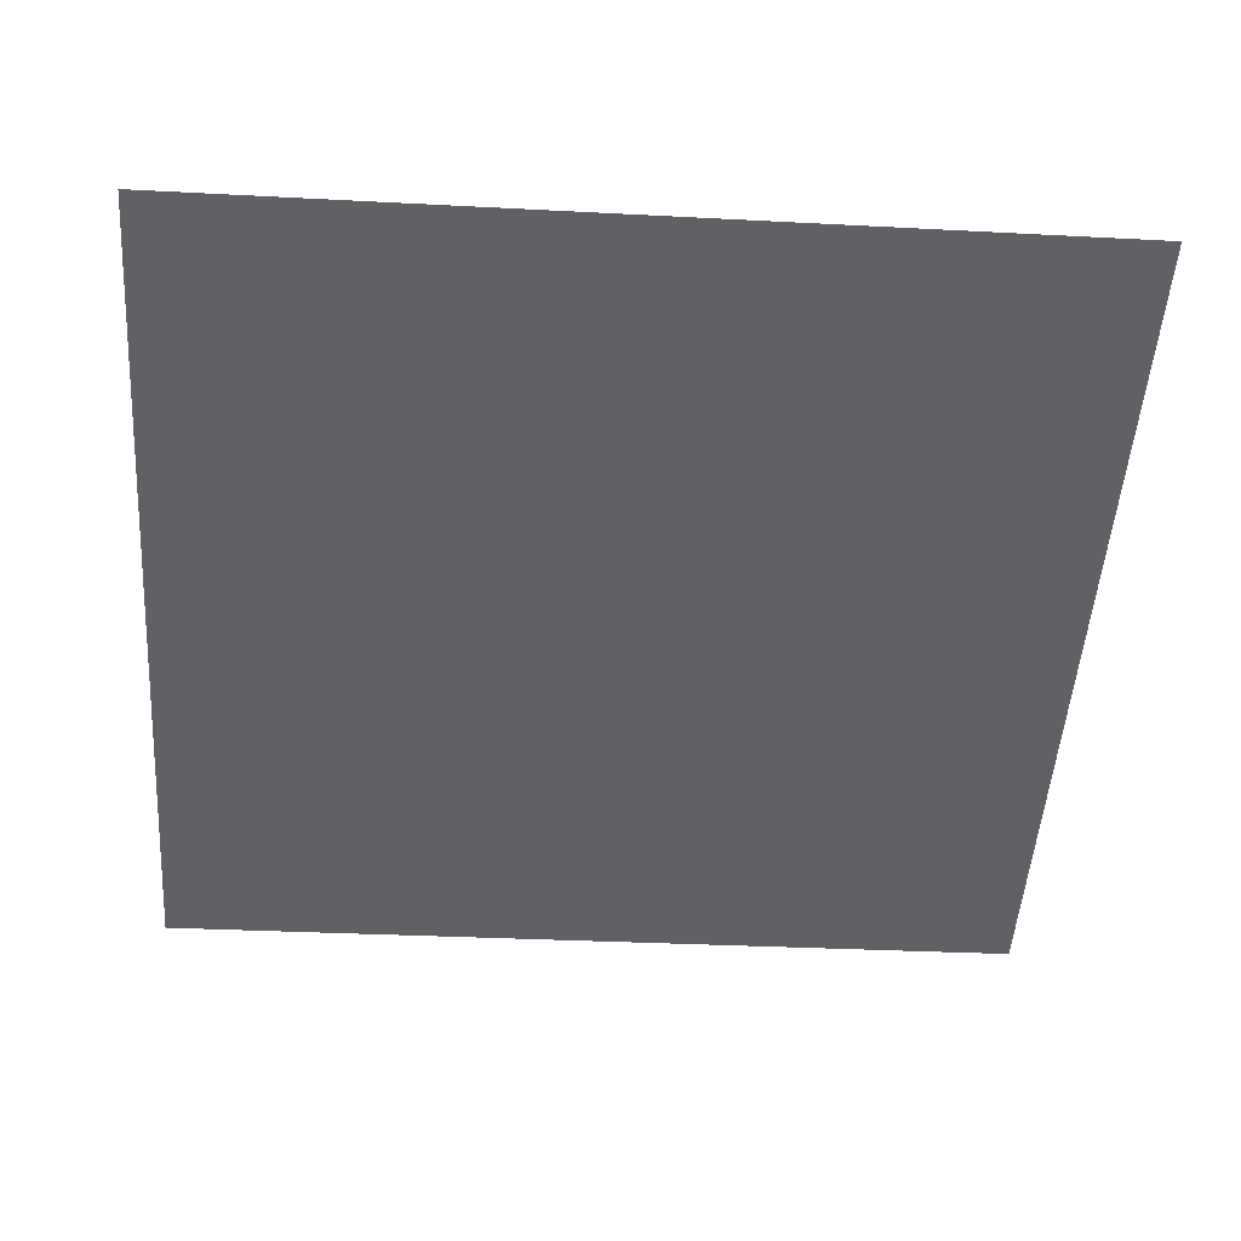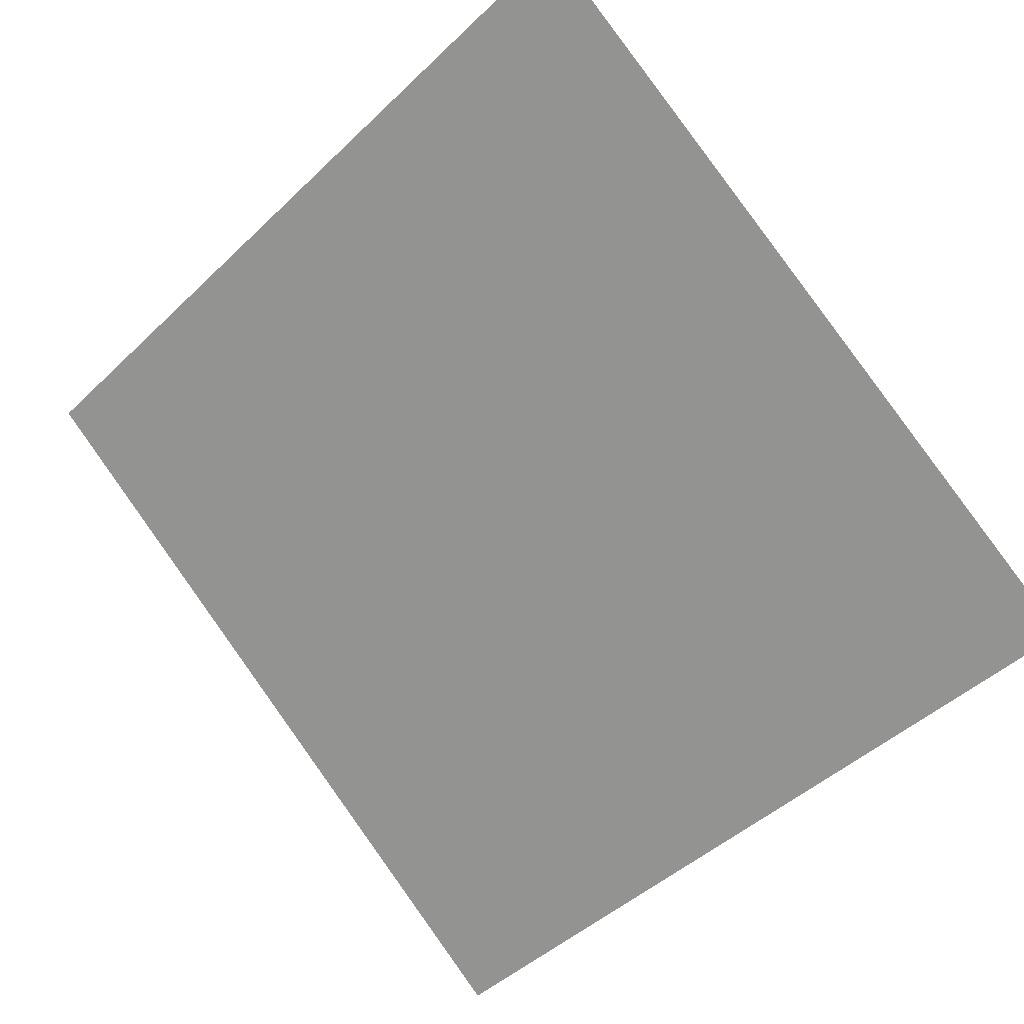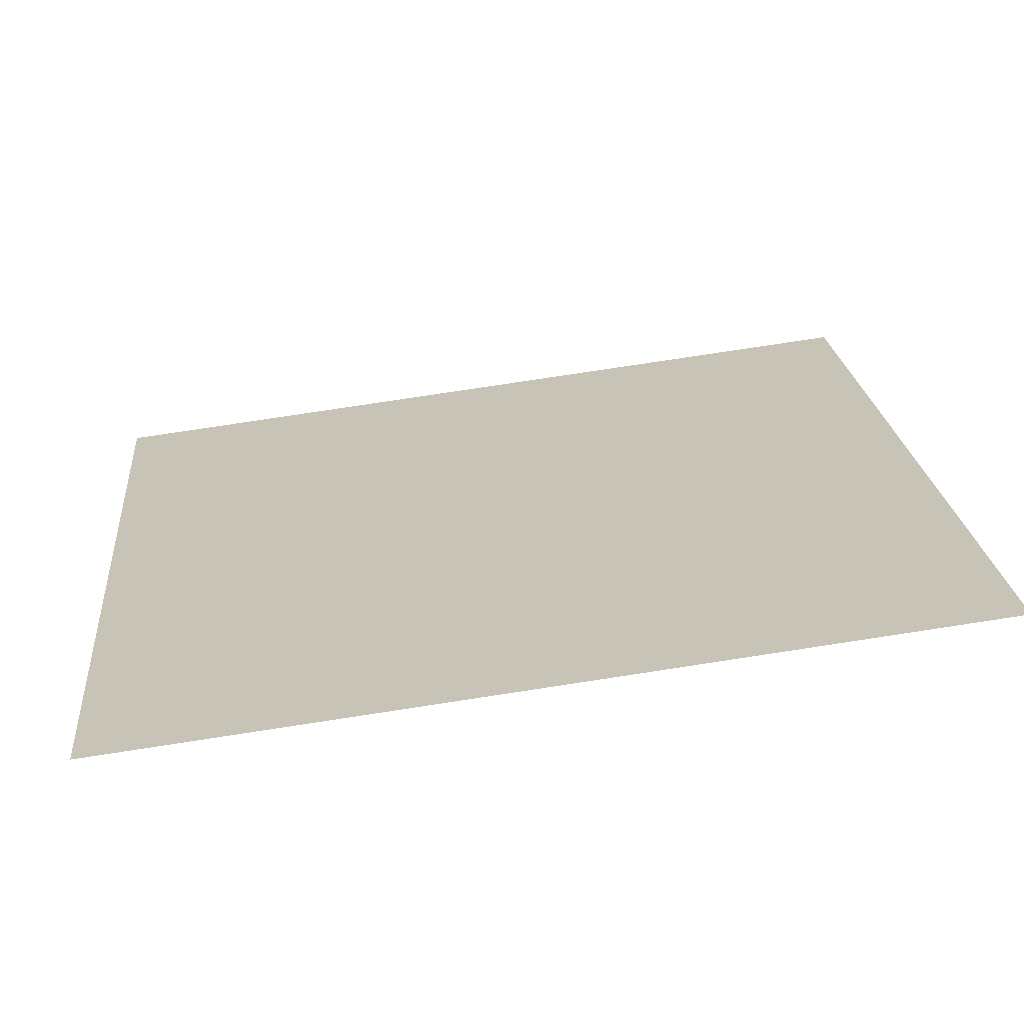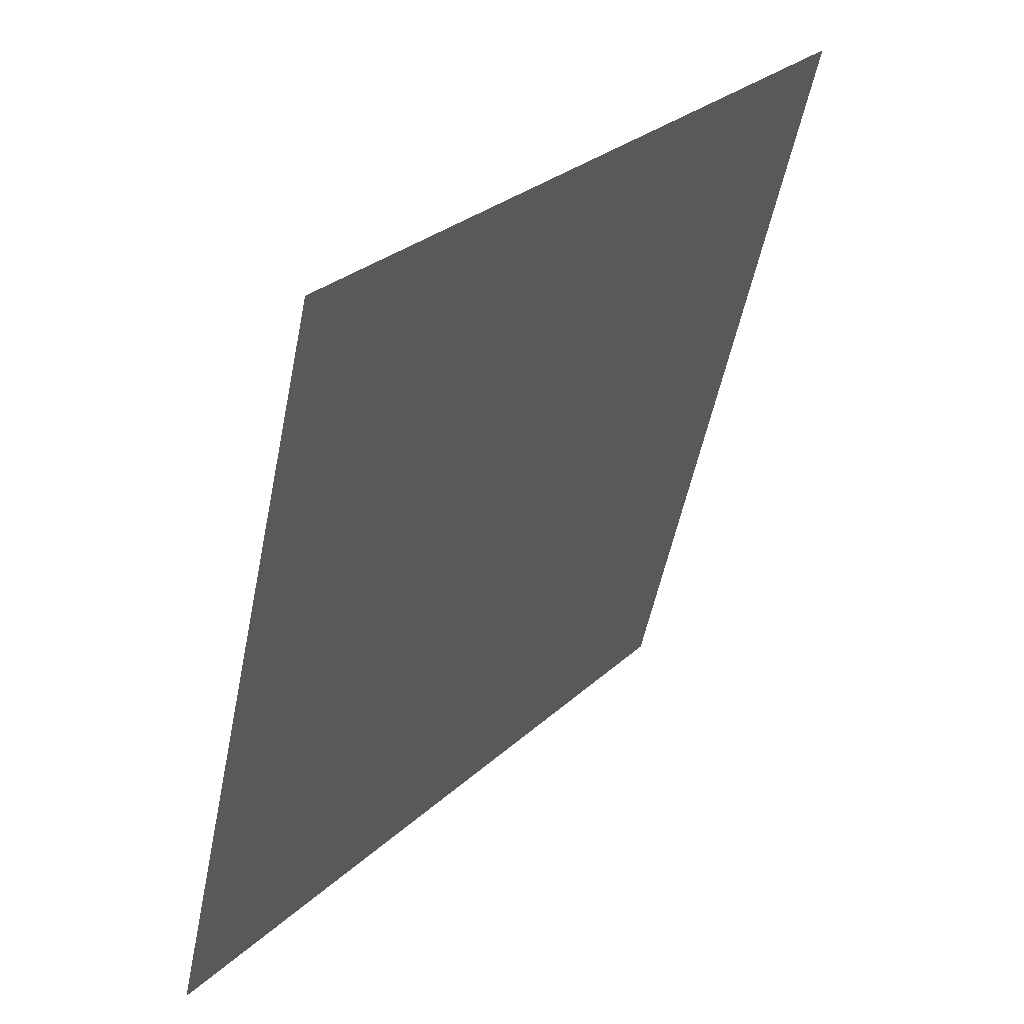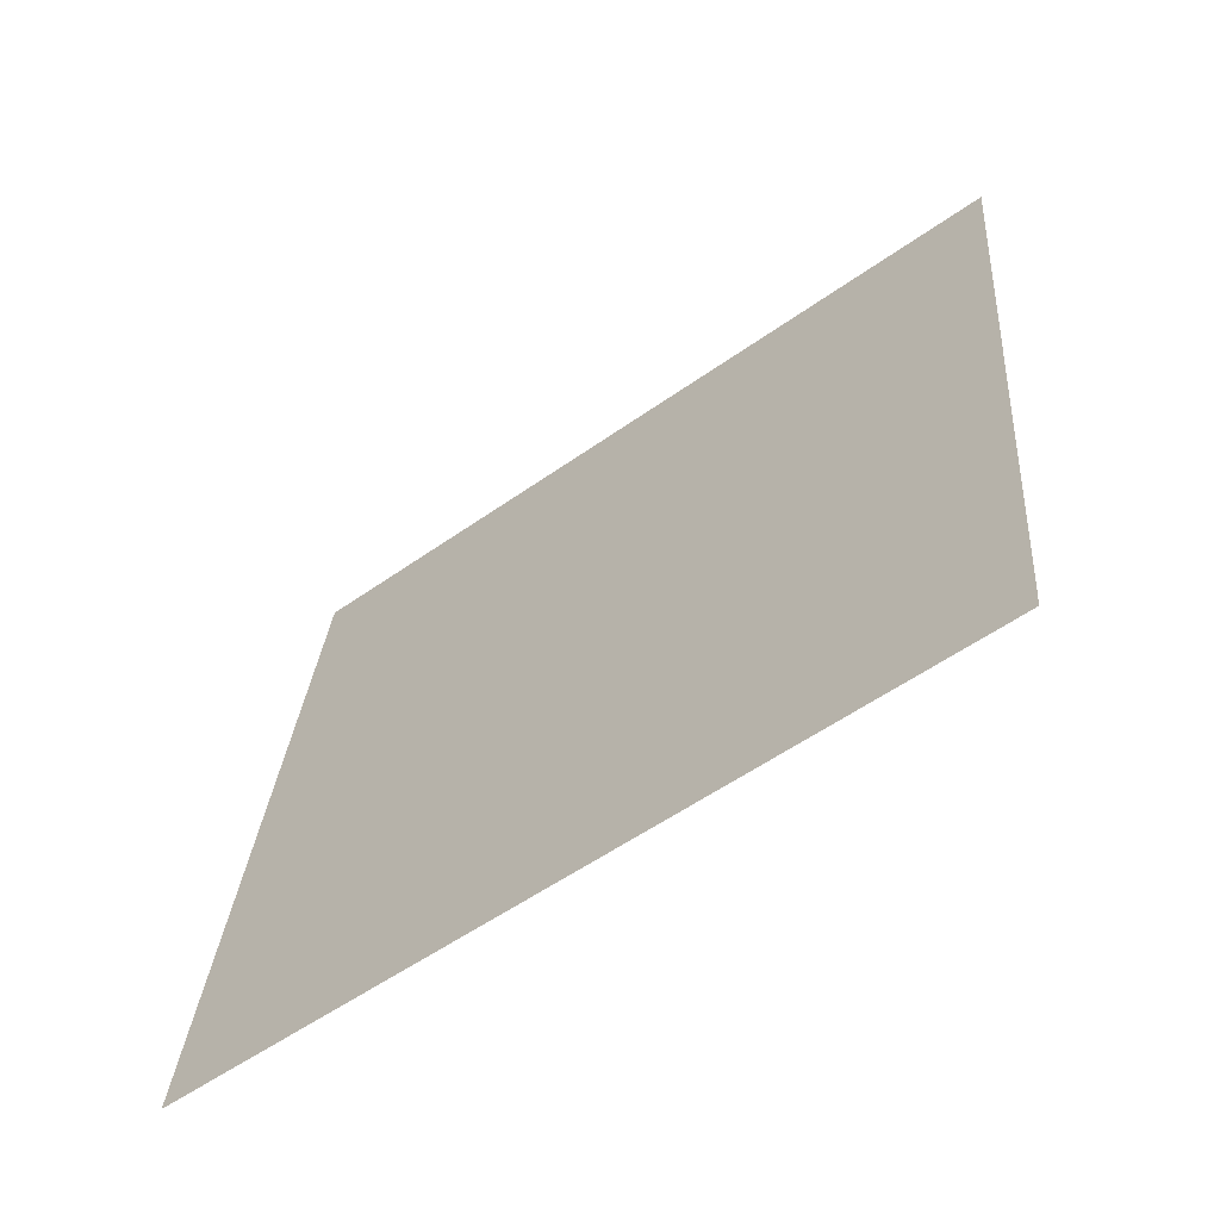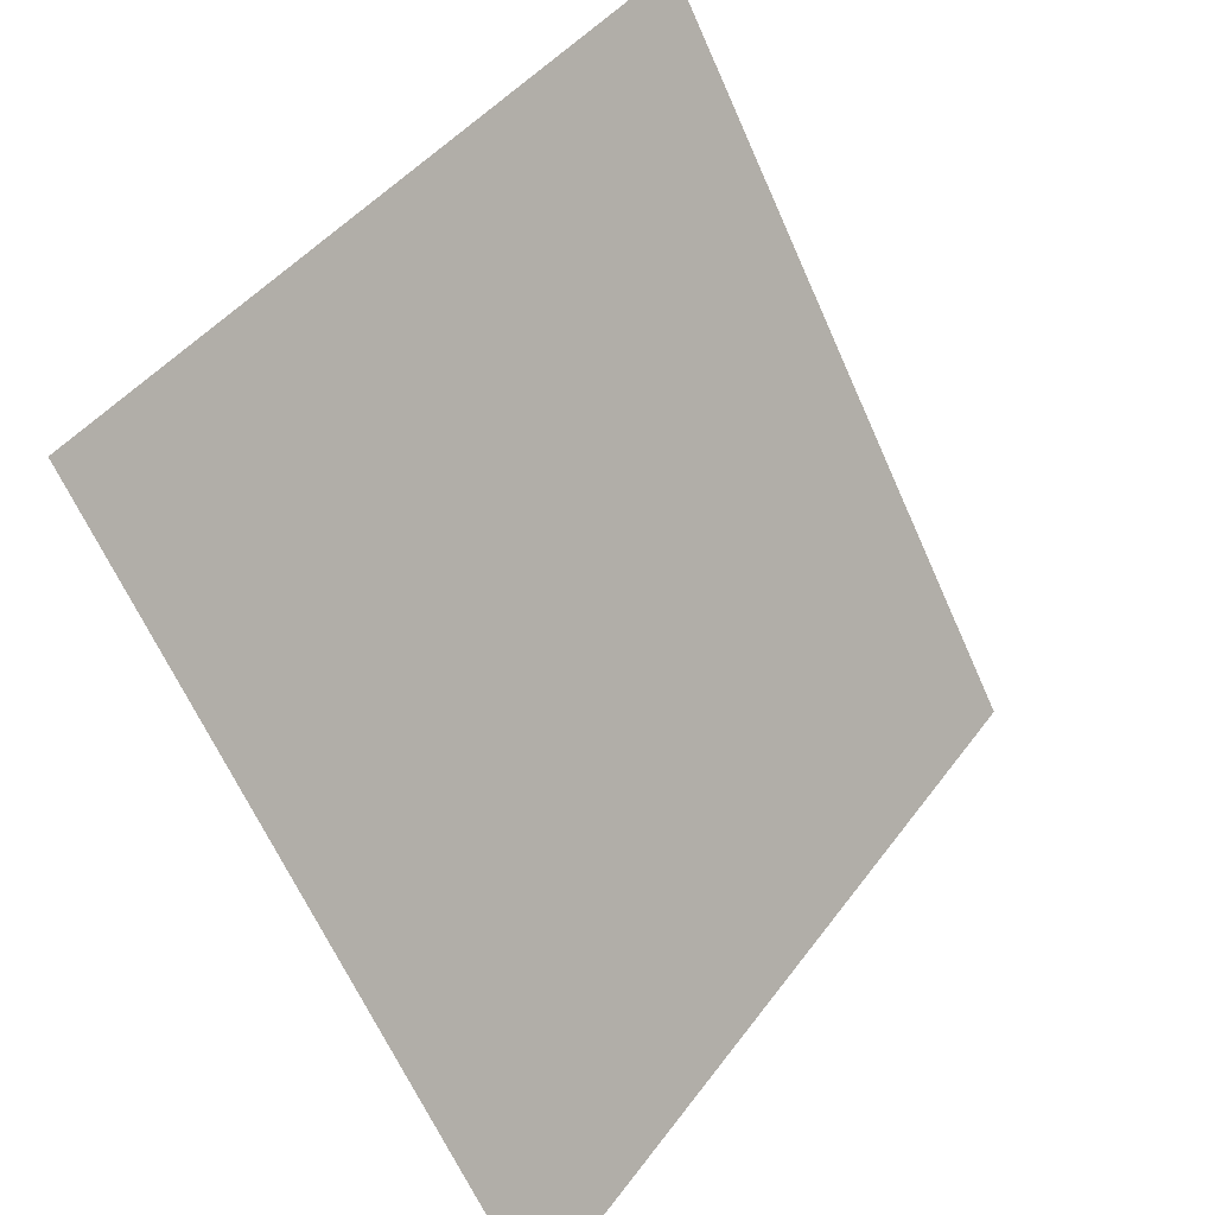
<metadata>
{"format":"obj","ext":"obj","renderer":"f3d","projection":"perspective","resolution":1024,"background":"white","views":[{"elev":-12.6,"azim":-3.6,"up":"+Y"},{"elev":-47.9,"azim":47.9,"up":"+Y"},{"elev":74.6,"azim":170.0,"up":"+Z"},{"elev":-54.0,"azim":77.3,"up":"+Z"},{"elev":30.4,"azim":-85.1,"up":"+Y"},{"elev":-64.6,"azim":112.5,"up":"+Z"}]}
</metadata>
<code>
v -0.15 0.8131 0.5401
v -0.1566 0.8133 0.5401
v -0.1565 0.8172 0.5454
v -0.1499 0.8171 0.5453
f 4 3 2 1

</code>
